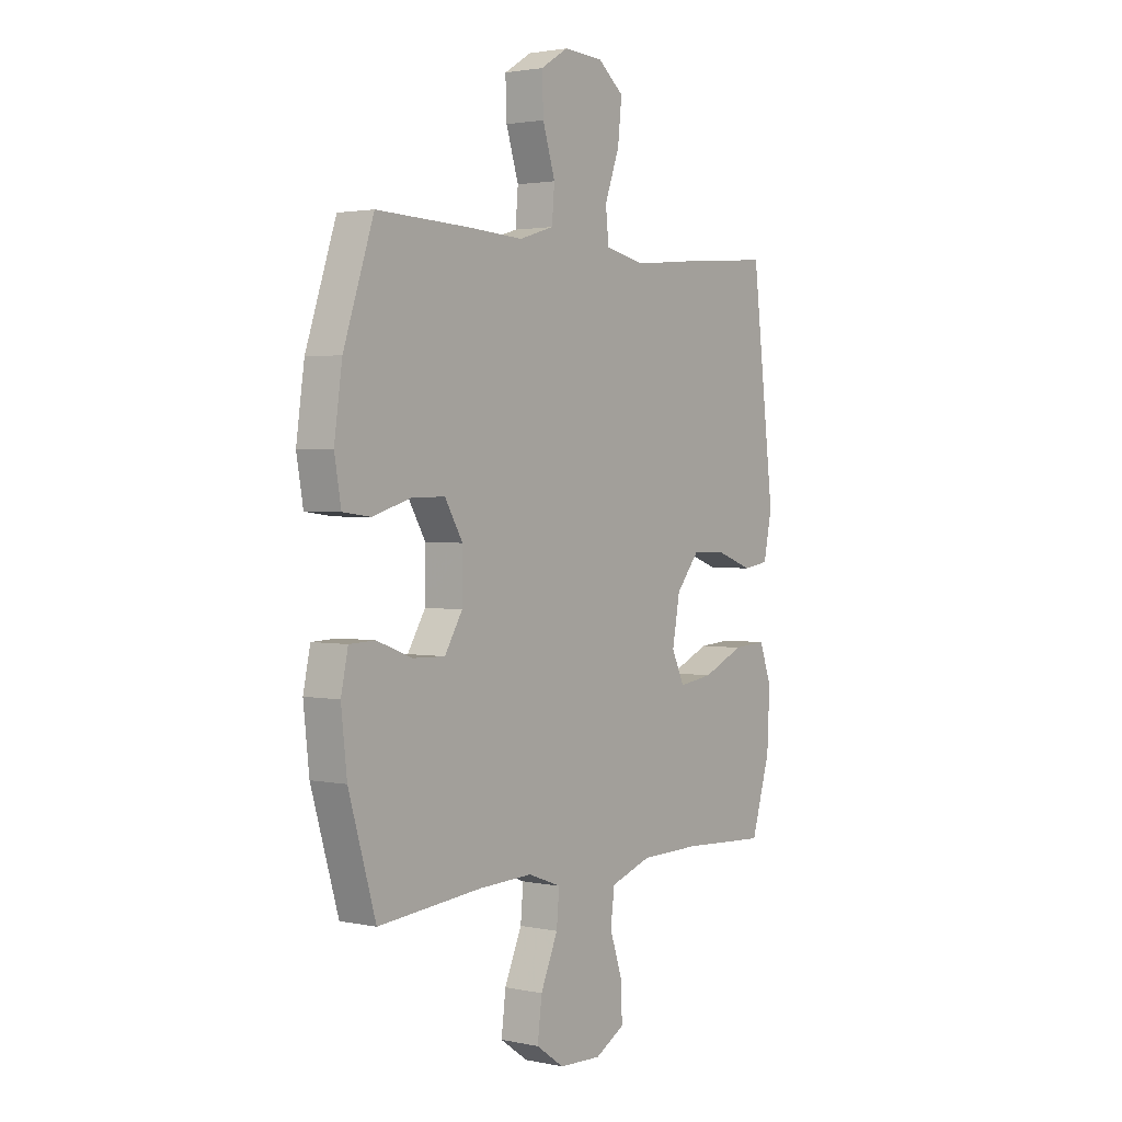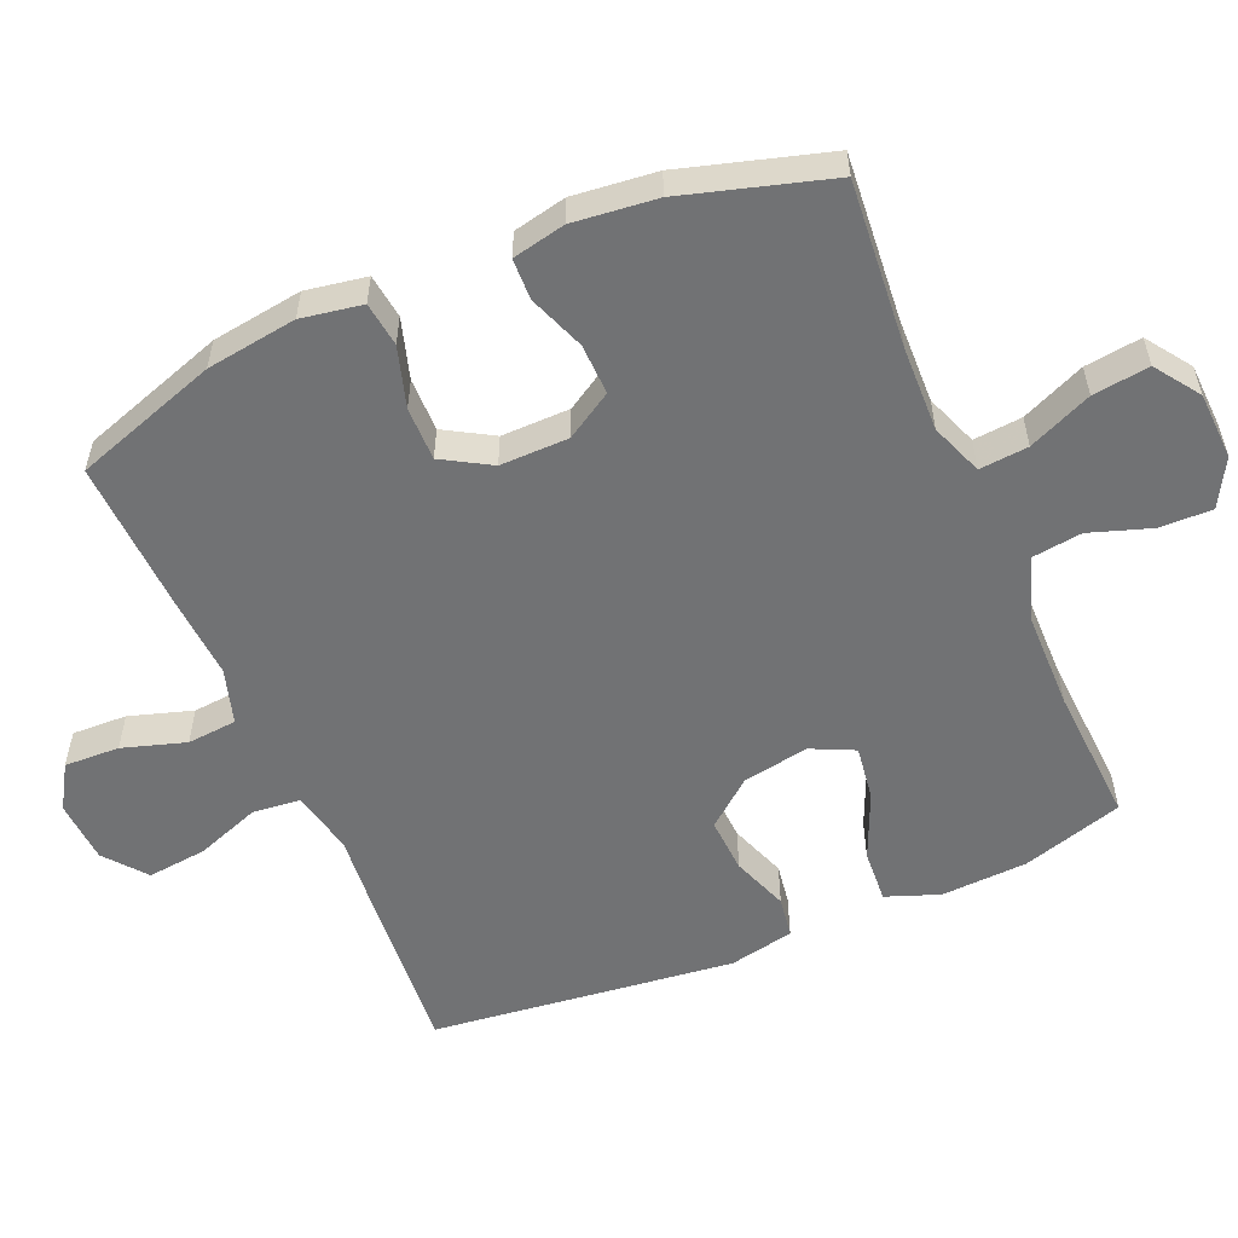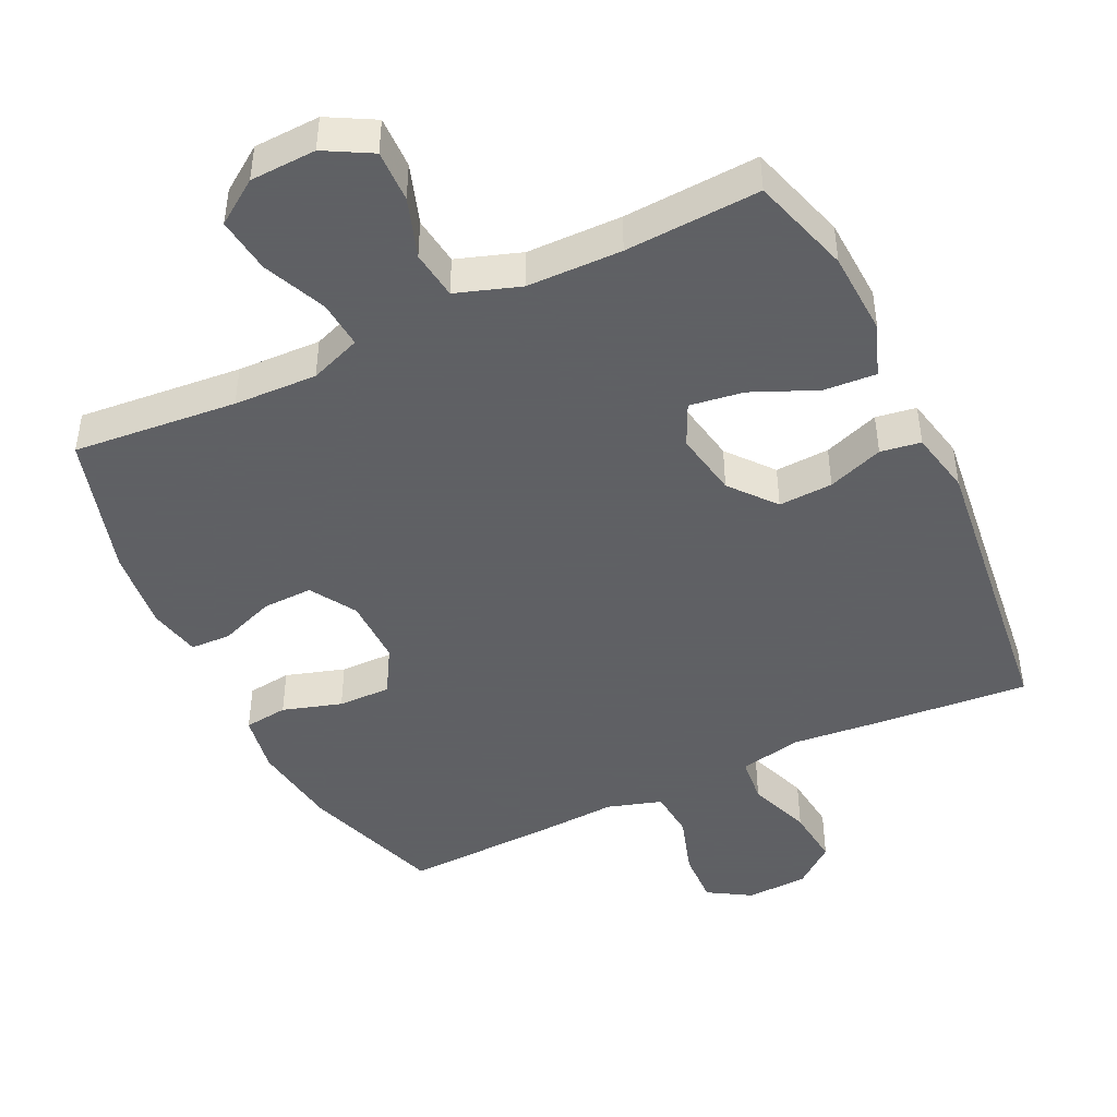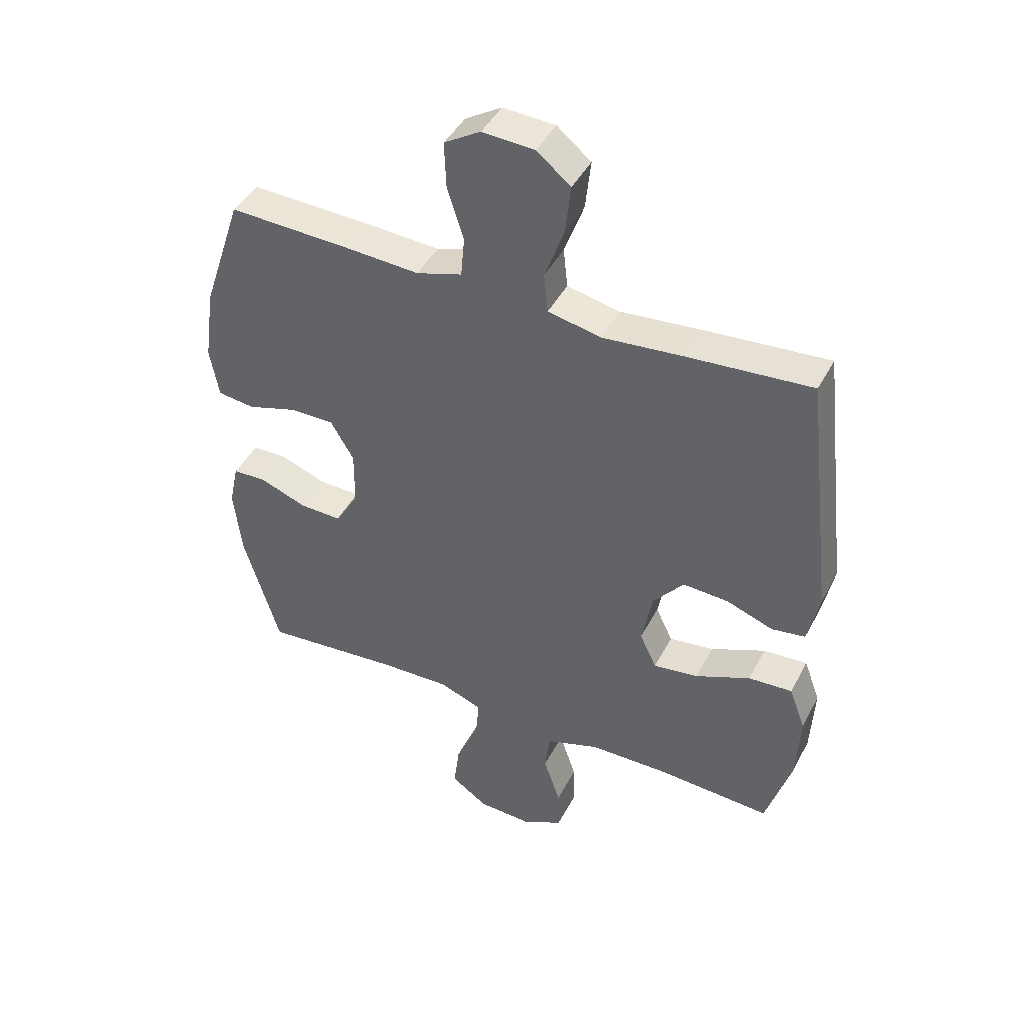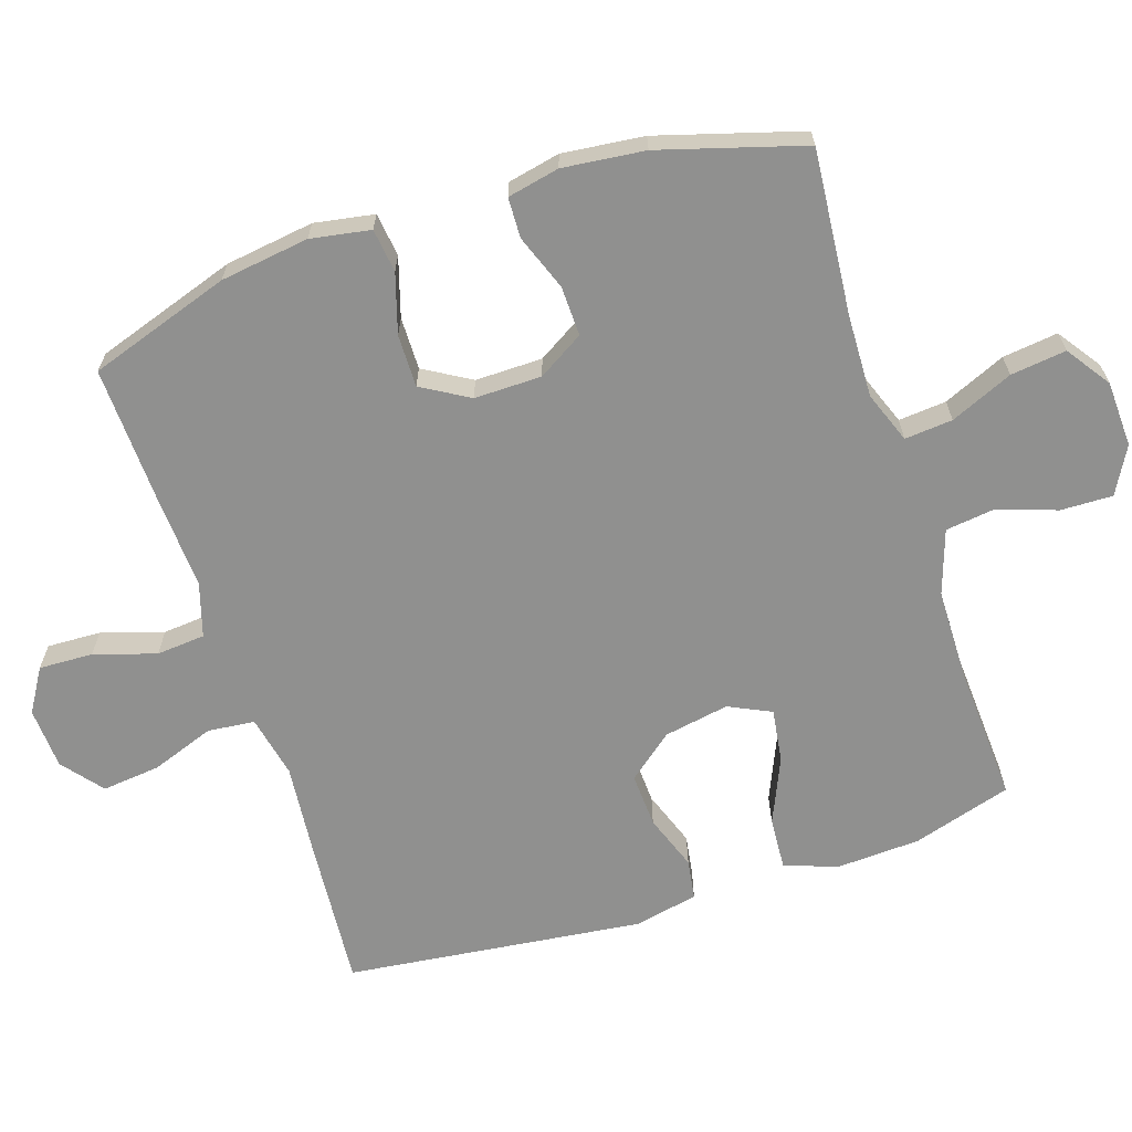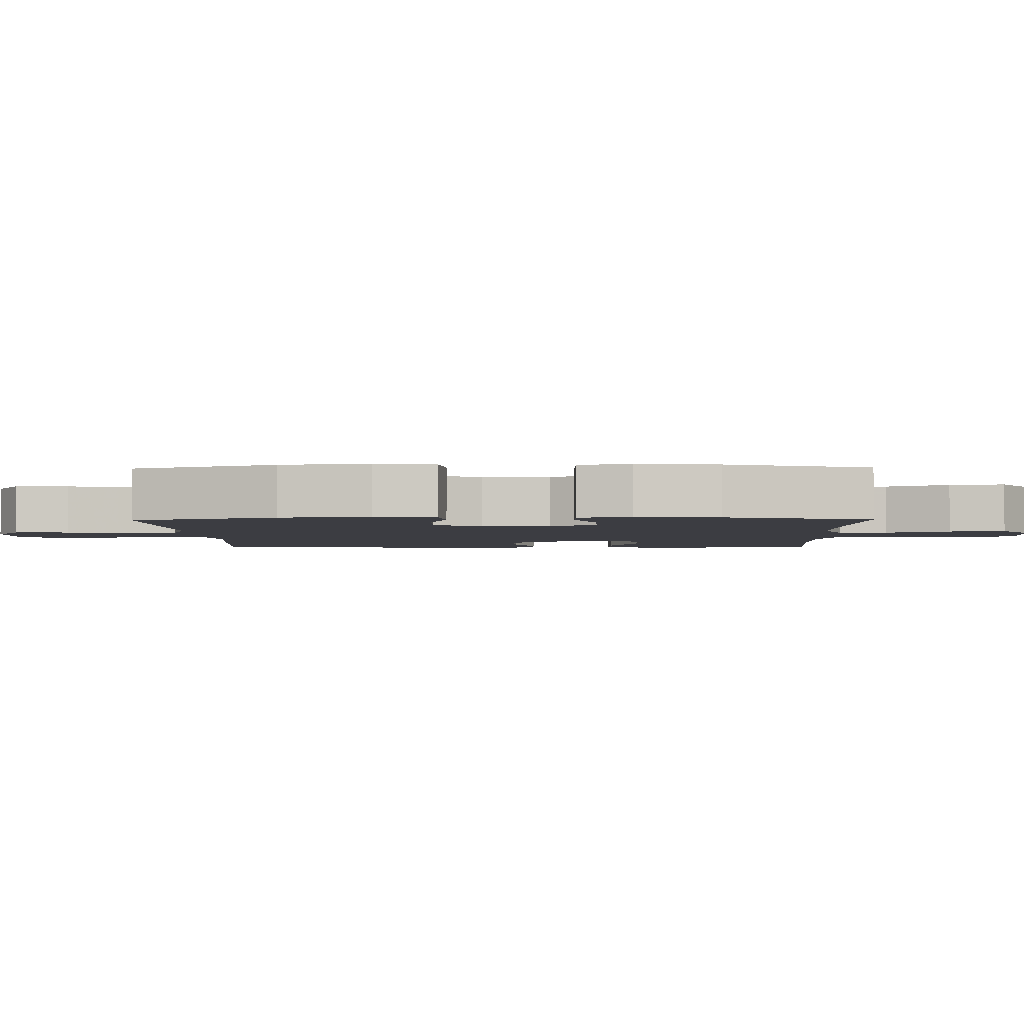
<metadata>
{"format":"obj","ext":"obj","renderer":"f3d","projection":"perspective","resolution":1024,"background":"white","views":[{"elev":2.2,"azim":126.4,"up":"+Z"},{"elev":-55.4,"azim":113.3,"up":"+Y"},{"elev":-45.3,"azim":-154.4,"up":"+Y"},{"elev":44.0,"azim":-153.8,"up":"+Z"},{"elev":-65.6,"azim":108.1,"up":"+Y"},{"elev":-2.9,"azim":91.3,"up":"+Y"}]}
</metadata>
<code>
v 0.5 0.07 -0.5
v 0.264 0.07 -0.479
v 0.144 0.07 -0.475
v 0.07 0.07 -0.503
v 0.076 0.07 -0.572
v 0.115 0.07 -0.662
v 0.125 0.07 -0.742
v 0.062 0.07 -0.786
v -0.033 0.07 -0.79
v -0.1 0.07 -0.753
v -0.098 0.07 -0.678
v -0.069 0.07 -0.592
v -0.078 0.07 -0.522
v -0.17 0.07 -0.491
v -0.306 0.07 -0.489
v -0.5 0.07 -0.5
v -0.543 0.07 -0.357
v -0.549 0.07 -0.235
v -0.521 0.07 -0.16
v -0.446 0.07 -0.165
v -0.352 0.07 -0.206
v -0.275 0.07 -0.217
v -0.246 0.07 -0.156
v -0.263 0.07 -0.062
v -0.316 0.07 0.003
v -0.394 0.07 -0.001
v -0.474 0.07 -0.03
v -0.532 0.07 -0.021
v -0.551 0.07 0.071
v -0.5 0.07 0.5
v -0.287 0.07 0.483
v -0.151 0.07 0.47
v -0.061 0.07 0.489
v -0.054 0.07 0.557
v -0.087 0.07 0.648
v -0.096 0.07 0.732
v -0.038 0.07 0.779
v 0.051 0.07 0.784
v 0.113 0.07 0.746
v 0.11 0.07 0.668
v 0.082 0.07 0.579
v 0.088 0.07 0.509
v 0.166 0.07 0.485
v 0.286 0.07 0.492
v 0.5 0.07 0.5
v 0.568 0.07 0.296
v 0.586 0.07 0.168
v 0.571 0.07 0.082
v 0.508 0.07 0.074
v 0.423 0.07 0.1
v 0.347 0.07 0.101
v 0.307 0.07 0.033
v 0.308 0.07 -0.064
v 0.348 0.07 -0.13
v 0.42 0.07 -0.128
v 0.5 0.07 -0.098
v 0.558 0.07 -0.1
v 0.574 0.07 -0.175
v 0.561 0.07 -0.293
v 0.5 0 -0.5
v 0.264 0 -0.479
v 0.144 0 -0.475
v 0.07 0 -0.503
v 0.076 0 -0.572
v 0.115 0 -0.662
v 0.125 0 -0.742
v 0.062 0 -0.786
v -0.033 0 -0.79
v -0.1 0 -0.753
v -0.098 0 -0.678
v -0.069 0 -0.592
v -0.078 0 -0.522
v -0.17 0 -0.491
v -0.306 0 -0.489
v -0.5 0 -0.5
v -0.543 0 -0.357
v -0.549 0 -0.235
v -0.521 0 -0.16
v -0.446 0 -0.165
v -0.352 0 -0.206
v -0.275 0 -0.217
v -0.246 0 -0.156
v -0.263 0 -0.062
v -0.316 0 0.003
v -0.394 0 -0.001
v -0.474 0 -0.03
v -0.532 0 -0.021
v -0.551 0 0.071
v -0.5 0 0.5
v -0.287 0 0.483
v -0.151 0 0.47
v -0.061 0 0.489
v -0.054 0 0.557
v -0.087 0 0.648
v -0.096 0 0.732
v -0.038 0 0.779
v 0.051 0 0.784
v 0.113 0 0.746
v 0.11 0 0.668
v 0.082 0 0.579
v 0.088 0 0.509
v 0.166 0 0.485
v 0.286 0 0.492
v 0.5 0 0.5
v 0.568 0 0.296
v 0.586 0 0.168
v 0.571 0 0.082
v 0.508 0 0.074
v 0.423 0 0.1
v 0.347 0 0.101
v 0.307 0 0.033
v 0.308 0 -0.064
v 0.348 0 -0.13
v 0.42 0 -0.128
v 0.5 0 -0.098
v 0.558 0 -0.1
v 0.574 0 -0.175
v 0.561 0 -0.293
f 59 1 2
f 58 59 2
f 57 58 2
f 56 57 2
f 55 56 2
f 54 55 2 3
f 53 54 3 4
f 52 53 4
f 48 49 50
f 47 48 50
f 46 47 50
f 45 46 50
f 44 45 50
f 43 44 50
f 42 43 50 51
f 39 40 41
f 38 39 41
f 37 38 41
f 36 37 41
f 35 36 41
f 34 35 41
f 33 34 41 42
f 42 51 52
f 33 42 52
f 32 33 52
f 30 31 32
f 29 30 32
f 28 29 32
f 27 28 32
f 26 27 32
f 19 20 21
f 18 19 21
f 17 18 21
f 16 17 21
f 15 16 21
f 14 15 21 22
f 13 14 22 23
f 10 11 12
f 9 10 12
f 8 9 12
f 7 8 12
f 6 7 12
f 5 6 12
f 4 5 12 13
f 13 23 24
f 4 13 24
f 52 4 24
f 25 26 32
f 24 25 32 52
f 61 60 118
f 61 118 117
f 61 117 116
f 61 116 115
f 61 115 114
f 62 61 114 113
f 63 62 113 112
f 63 112 111
f 109 108 107
f 109 107 106
f 109 106 105
f 109 105 104
f 109 104 103
f 109 103 102
f 110 109 102 101
f 100 99 98
f 100 98 97
f 100 97 96
f 100 96 95
f 100 95 94
f 100 94 93
f 101 100 93 92
f 111 110 101
f 111 101 92
f 111 92 91
f 91 90 89
f 91 89 88
f 91 88 87
f 91 87 86
f 91 86 85
f 80 79 78
f 80 78 77
f 80 77 76
f 80 76 75
f 80 75 74
f 81 80 74 73
f 82 81 73 72
f 71 70 69
f 71 69 68
f 71 68 67
f 71 67 66
f 71 66 65
f 71 65 64
f 72 71 64 63
f 83 82 72
f 83 72 63
f 83 63 111
f 91 85 84
f 111 91 84 83
f 1 60 61 2
f 2 61 62 3
f 3 62 63 4
f 4 63 64 5
f 5 64 65 6
f 6 65 66 7
f 7 66 67 8
f 8 67 68 9
f 9 68 69 10
f 10 69 70 11
f 11 70 71 12
f 12 71 72 13
f 13 72 73 14
f 14 73 74 15
f 15 74 75 16
f 16 75 76 17
f 17 76 77 18
f 18 77 78 19
f 19 78 79 20
f 20 79 80 21
f 21 80 81 22
f 22 81 82 23
f 23 82 83 24
f 24 83 84 25
f 25 84 85 26
f 26 85 86 27
f 27 86 87 28
f 28 87 88 29
f 29 88 89 30
f 30 89 90 31
f 31 90 91 32
f 32 91 92 33
f 33 92 93 34
f 34 93 94 35
f 35 94 95 36
f 36 95 96 37
f 37 96 97 38
f 38 97 98 39
f 39 98 99 40
f 40 99 100 41
f 41 100 101 42
f 42 101 102 43
f 43 102 103 44
f 44 103 104 45
f 45 104 105 46
f 46 105 106 47
f 47 106 107 48
f 48 107 108 49
f 49 108 109 50
f 50 109 110 51
f 51 110 111 52
f 52 111 112 53
f 53 112 113 54
f 54 113 114 55
f 55 114 115 56
f 56 115 116 57
f 57 116 117 58
f 58 117 118 59
f 59 118 60 1

</code>
